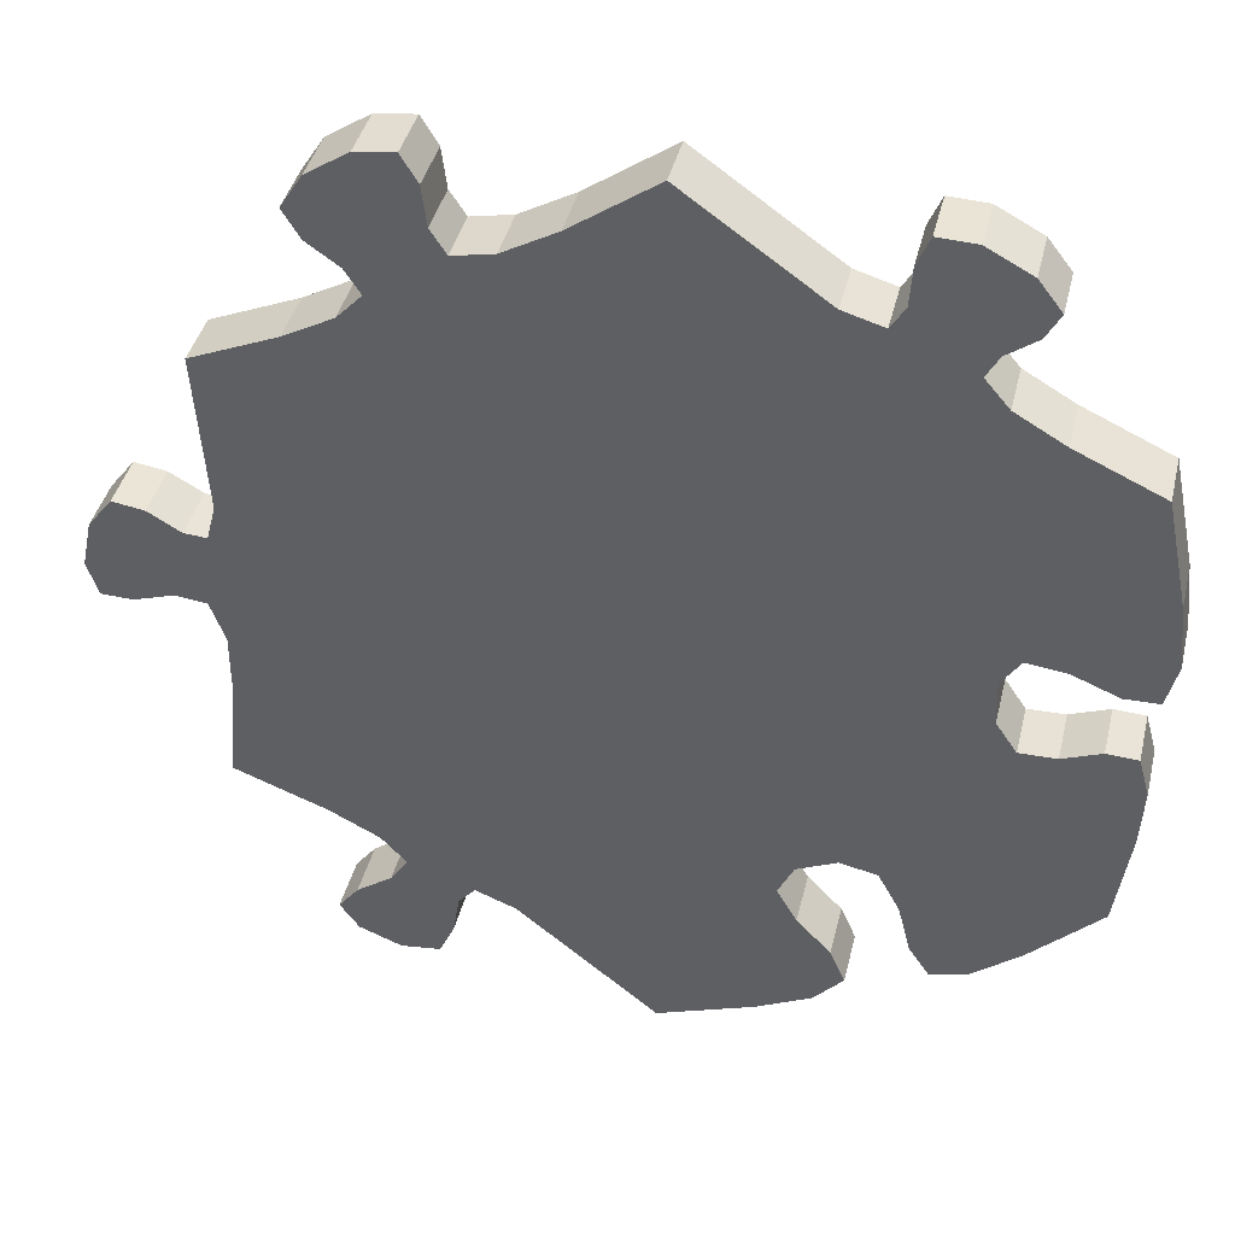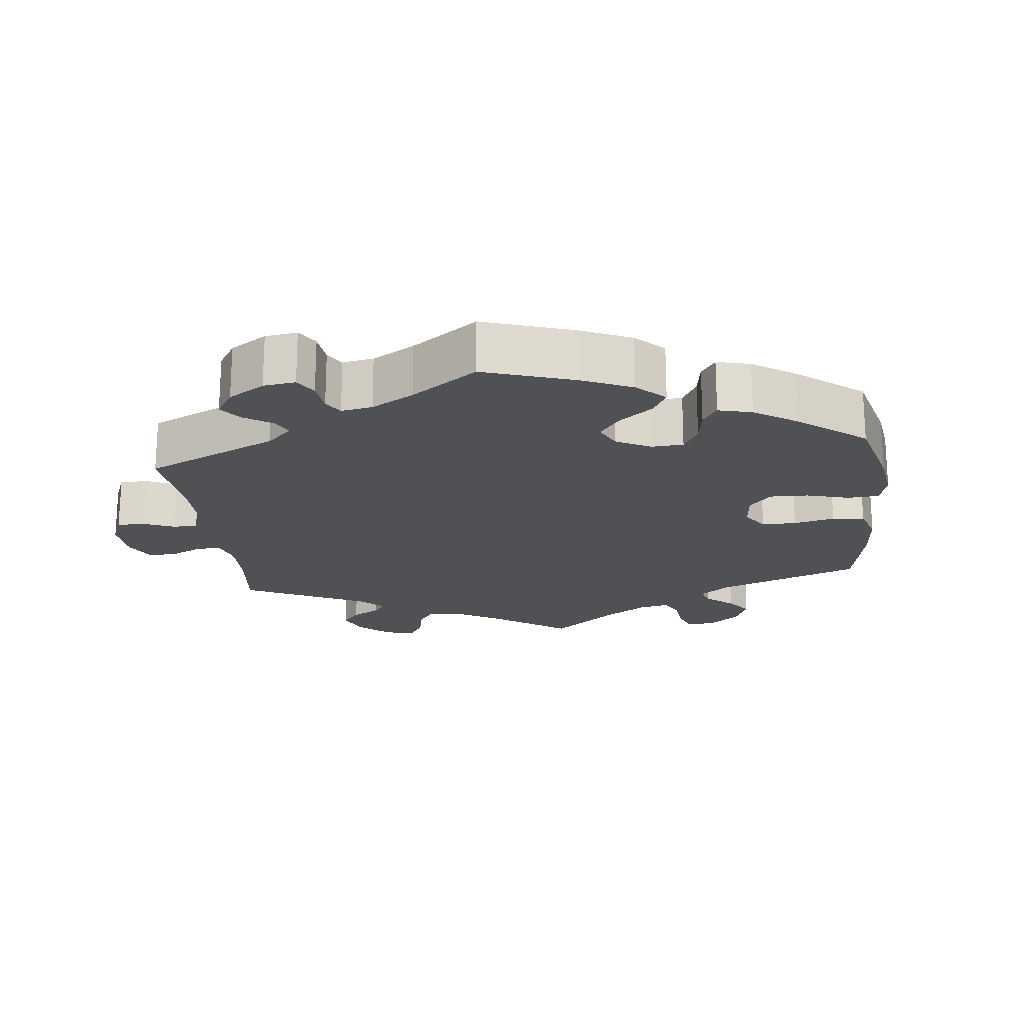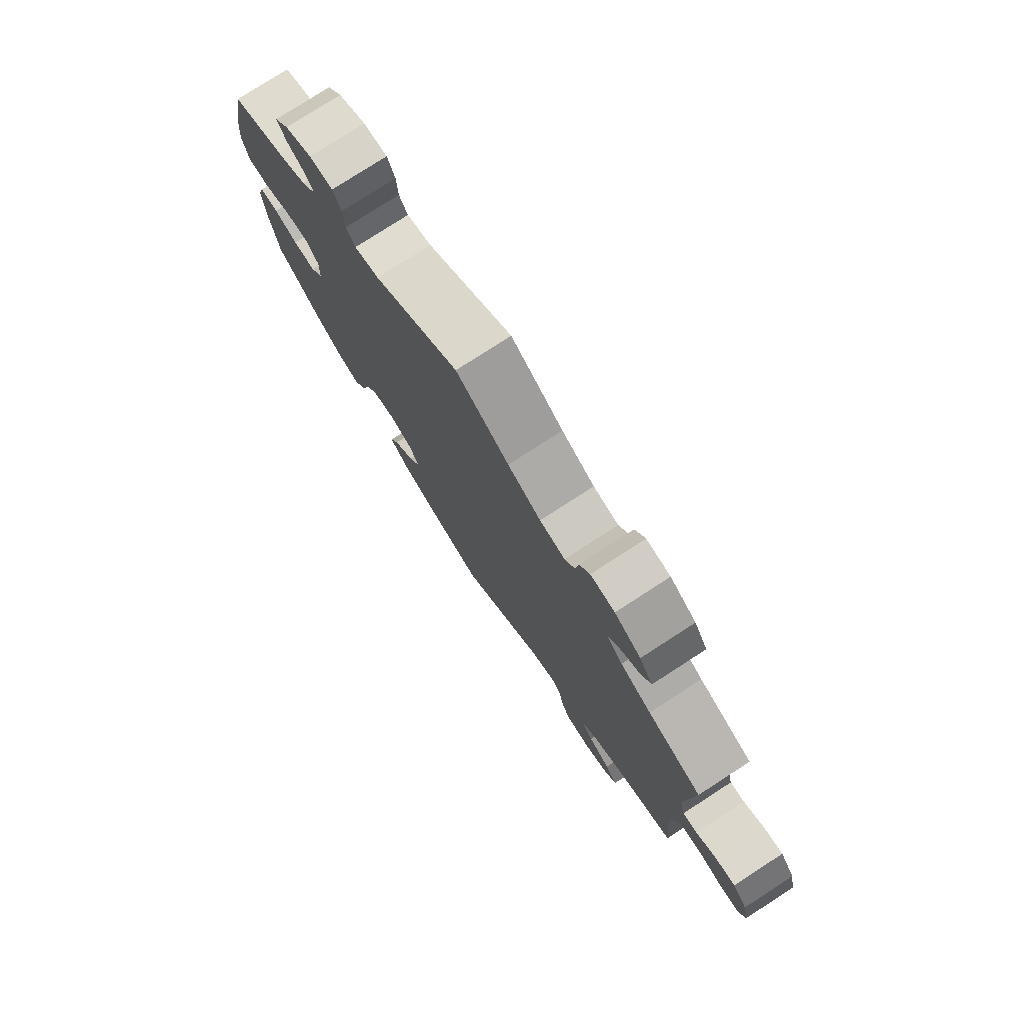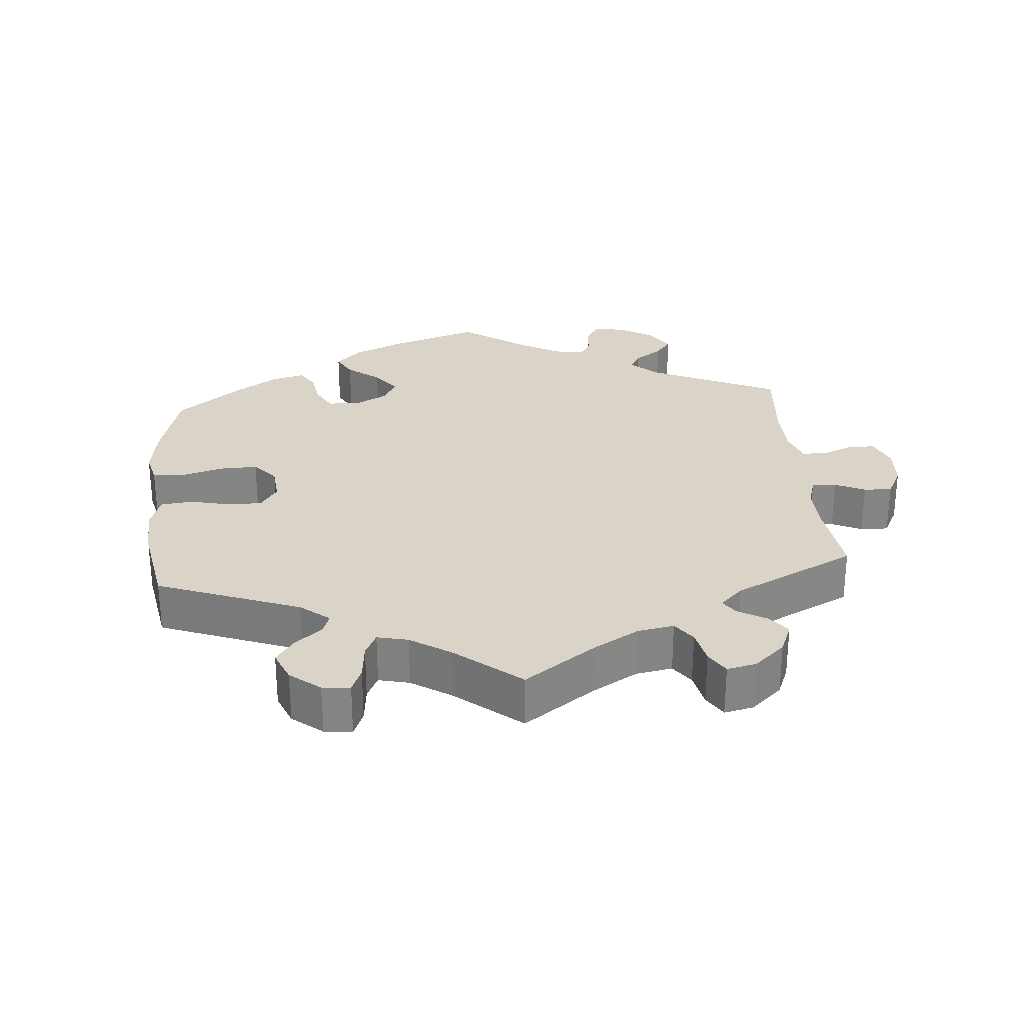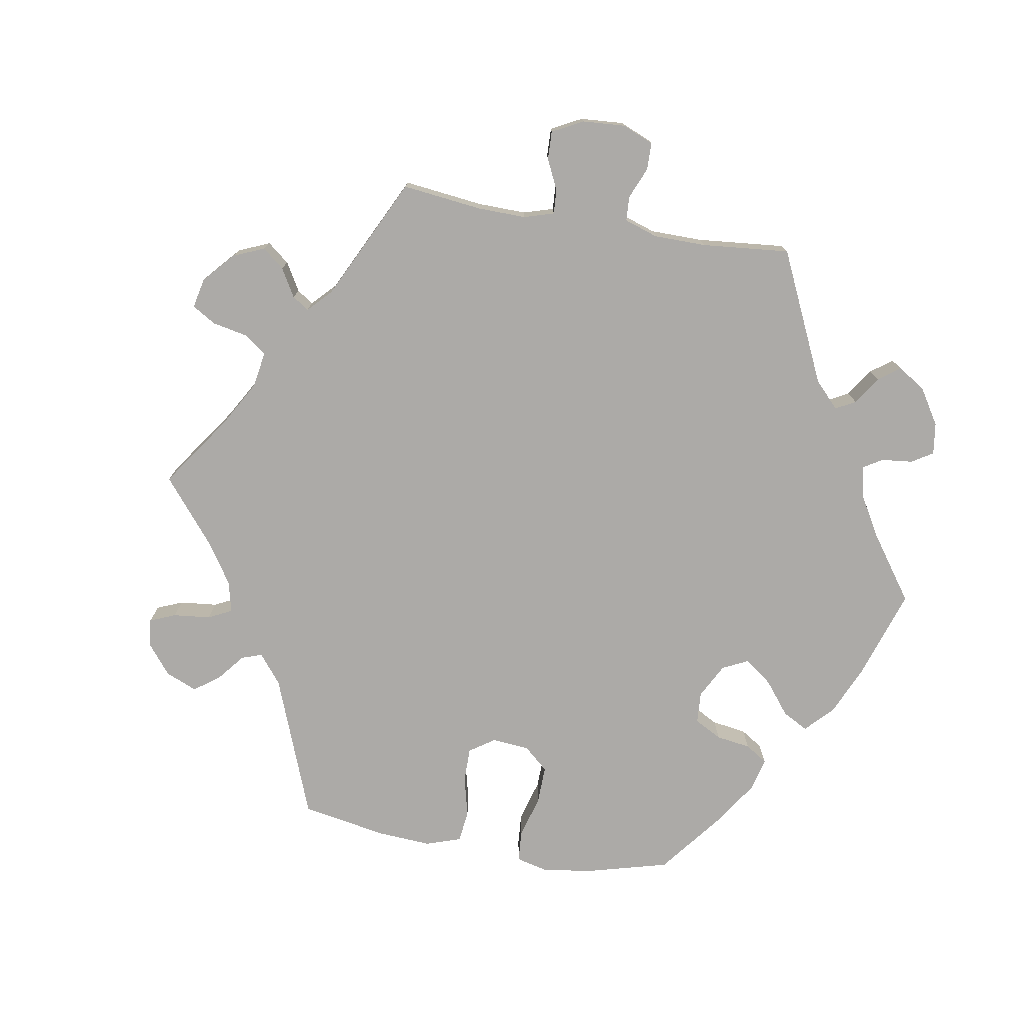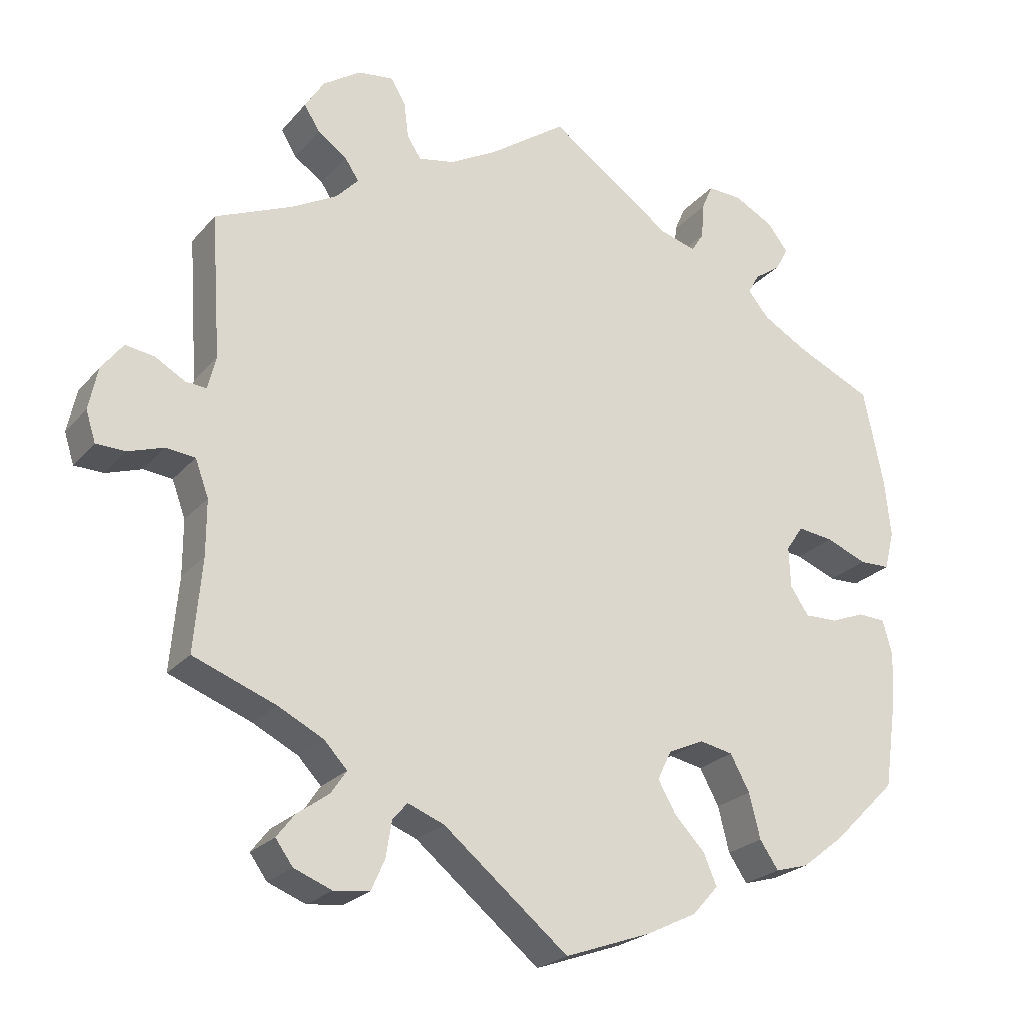
<metadata>
{"format":"obj","ext":"obj","renderer":"f3d","projection":"perspective","resolution":1024,"background":"white","views":[{"elev":41.1,"azim":13.5,"up":"+Z"},{"elev":-19.7,"azim":66.6,"up":"+Y"},{"elev":77.7,"azim":-122.9,"up":"+Z"},{"elev":28.5,"azim":-124.9,"up":"+Y"},{"elev":-76.1,"azim":-39.6,"up":"+Y"},{"elev":-23.7,"azim":-29.9,"up":"+Z"}]}
</metadata>
<code>
v -0.168 0.07 -0.441
v -0.217 0.07 -0.422
v -0.237 0.07 -0.445
v -0.245 0.07 -0.494
v -0.263 0.07 -0.534
v -0.311 0.07 -0.54
v -0.362 0.07 -0.52
v -0.385 0.07 -0.488
v -0.361 0.07 -0.457
v -0.318 0.07 -0.426
v -0.297 0.07 -0.395
v -0.328 0.07 -0.362
v -0.389 0.07 -0.331
v -0.5 0.07 -0.289
v -0.489 0.07 -0.165
v -0.489 0.07 -0.091
v -0.507 0.07 -0.042
v -0.546 0.07 -0.038
v -0.594 0.07 -0.054
v -0.633 0.07 -0.053
v -0.646 0.07 -0.012
v -0.634 0.07 0.045
v -0.605 0.07 0.083
v -0.566 0.07 0.077
v -0.526 0.07 0.054
v -0.498 0.07 0.052
v -0.487 0.07 0.096
v -0.5 0.07 0.289
v -0.395 0.07 0.334
v -0.335 0.07 0.367
v -0.305 0.07 0.399
v -0.324 0.07 0.428
v -0.363 0.07 0.455
v -0.384 0.07 0.489
v -0.358 0.07 0.53
v -0.307 0.07 0.564
v -0.26 0.07 0.57
v -0.24 0.07 0.537
v -0.234 0.07 0.489
v -0.215 0.07 0.46
v -0.166 0.07 0.47
v -0.102 0.07 0.506
v 0 0.07 0.578
v 0.167 0.07 0.46
v 0.215 0.07 0.446
v 0.232 0.07 0.473
v 0.235 0.07 0.52
v 0.25 0.07 0.555
v 0.296 0.07 0.553
v 0.349 0.07 0.525
v 0.377 0.07 0.489
v 0.36 0.07 0.458
v 0.324 0.07 0.432
v 0.309 0.07 0.405
v 0.338 0.07 0.371
v 0.397 0.07 0.337
v 0.5 0.07 0.29
v 0.527 0.07 0.159
v 0.535 0.07 0.082
v 0.522 0.07 0.03
v 0.481 0.07 0.029
v 0.426 0.07 0.051
v 0.378 0.07 0.057
v 0.355 0.07 0.023
v 0.357 0.07 -0.032
v 0.382 0.07 -0.069
v 0.426 0.07 -0.068
v 0.472 0.07 -0.05
v 0.509 0.07 -0.052
v 0.522 0.07 -0.099
v 0.518 0.07 -0.17
v 0.501 0.07 -0.288
v 0.415 0.07 -0.373
v 0.359 0.07 -0.417
v 0.314 0.07 -0.43
v 0.289 0.07 -0.393
v 0.274 0.07 -0.333
v 0.248 0.07 -0.285
v 0.203 0.07 -0.276
v 0.155 0.07 -0.298
v 0.136 0.07 -0.337
v 0.16 0.07 -0.379
v 0.201 0.07 -0.422
v 0.219 0.07 -0.464
v 0.184 0.07 -0.503
v 0.117 0.07 -0.536
v 0 0.07 -0.578
v -0.168 0 -0.441
v -0.217 0 -0.422
v -0.237 0 -0.445
v -0.245 0 -0.494
v -0.263 0 -0.534
v -0.311 0 -0.54
v -0.362 0 -0.52
v -0.385 0 -0.488
v -0.361 0 -0.457
v -0.318 0 -0.426
v -0.297 0 -0.395
v -0.328 0 -0.362
v -0.389 0 -0.331
v -0.5 0 -0.289
v -0.489 0 -0.165
v -0.489 0 -0.091
v -0.507 0 -0.042
v -0.546 0 -0.038
v -0.594 0 -0.054
v -0.633 0 -0.053
v -0.646 0 -0.012
v -0.634 0 0.045
v -0.605 0 0.083
v -0.566 0 0.077
v -0.526 0 0.054
v -0.498 0 0.052
v -0.487 0 0.096
v -0.5 0 0.289
v -0.395 0 0.334
v -0.335 0 0.367
v -0.305 0 0.399
v -0.324 0 0.428
v -0.363 0 0.455
v -0.384 0 0.489
v -0.358 0 0.53
v -0.307 0 0.564
v -0.26 0 0.57
v -0.24 0 0.537
v -0.234 0 0.489
v -0.215 0 0.46
v -0.166 0 0.47
v -0.102 0 0.506
v 0 0 0.578
v 0.167 0 0.46
v 0.215 0 0.446
v 0.232 0 0.473
v 0.235 0 0.52
v 0.25 0 0.555
v 0.296 0 0.553
v 0.349 0 0.525
v 0.377 0 0.489
v 0.36 0 0.458
v 0.324 0 0.432
v 0.309 0 0.405
v 0.338 0 0.371
v 0.397 0 0.337
v 0.5 0 0.29
v 0.527 0 0.159
v 0.535 0 0.082
v 0.522 0 0.03
v 0.481 0 0.029
v 0.426 0 0.051
v 0.378 0 0.057
v 0.355 0 0.023
v 0.357 0 -0.032
v 0.382 0 -0.069
v 0.426 0 -0.068
v 0.472 0 -0.05
v 0.509 0 -0.052
v 0.522 0 -0.099
v 0.518 0 -0.17
v 0.501 0 -0.288
v 0.415 0 -0.373
v 0.359 0 -0.417
v 0.314 0 -0.43
v 0.289 0 -0.393
v 0.274 0 -0.333
v 0.248 0 -0.285
v 0.203 0 -0.276
v 0.155 0 -0.298
v 0.136 0 -0.337
v 0.16 0 -0.379
v 0.201 0 -0.422
v 0.219 0 -0.464
v 0.184 0 -0.503
v 0.117 0 -0.536
v 0 0 -0.578
f 86 87 1
f 85 86 1 2
f 82 83 84 85
f 81 82 85 2
f 80 81 2
f 79 80 2
f 74 75 76 77
f 74 77 78
f 73 74 78
f 72 73 78
f 71 72 78 79
f 67 68 69 70
f 66 67 70 71
f 59 60 61 62
f 59 62 63
f 56 57 58 59
f 55 56 59 63
f 54 55 63 64
f 50 51 52 53
f 50 53 54
f 49 50 54
f 46 47 48 49
f 45 46 49 54
f 44 45 54 64
f 42 43 44 64
f 36 37 38 39
f 36 39 40
f 35 36 40
f 32 33 34 35
f 31 32 35 40
f 30 31 40 41
f 27 28 29
f 26 27 29 30
f 22 23 24 25
f 22 25 26
f 21 22 26
f 18 19 20 21
f 17 18 21 26
f 16 17 26 30
f 13 14 15
f 12 13 15 16
f 11 12 16 30
f 7 8 9 10
f 7 10 11
f 6 7 11
f 3 4 5 6
f 3 6 11
f 2 3 11 30
f 66 71 79
f 65 66 79 2
f 41 42 64 65
f 2 30 41 65
f 88 174 173
f 89 88 173 172
f 172 171 170 169
f 89 172 169 168
f 89 168 167
f 89 167 166
f 164 163 162 161
f 165 164 161
f 165 161 160
f 165 160 159
f 166 165 159 158
f 157 156 155 154
f 158 157 154 153
f 149 148 147 146
f 150 149 146
f 146 145 144 143
f 150 146 143 142
f 151 150 142 141
f 140 139 138 137
f 141 140 137
f 141 137 136
f 136 135 134 133
f 141 136 133 132
f 151 141 132 131
f 151 131 130 129
f 126 125 124 123
f 127 126 123
f 127 123 122
f 122 121 120 119
f 127 122 119 118
f 128 127 118 117
f 116 115 114
f 117 116 114 113
f 112 111 110 109
f 113 112 109
f 113 109 108
f 108 107 106 105
f 113 108 105 104
f 117 113 104 103
f 102 101 100
f 103 102 100 99
f 117 103 99 98
f 97 96 95 94
f 98 97 94
f 98 94 93
f 93 92 91 90
f 98 93 90
f 117 98 90 89
f 166 158 153
f 89 166 153 152
f 152 151 129 128
f 152 128 117 89
f 1 88 89 2
f 2 89 90 3
f 3 90 91 4
f 4 91 92 5
f 5 92 93 6
f 6 93 94 7
f 7 94 95 8
f 8 95 96 9
f 9 96 97 10
f 10 97 98 11
f 11 98 99 12
f 12 99 100 13
f 13 100 101 14
f 14 101 102 15
f 15 102 103 16
f 16 103 104 17
f 17 104 105 18
f 18 105 106 19
f 19 106 107 20
f 20 107 108 21
f 21 108 109 22
f 22 109 110 23
f 23 110 111 24
f 24 111 112 25
f 25 112 113 26
f 26 113 114 27
f 27 114 115 28
f 28 115 116 29
f 29 116 117 30
f 30 117 118 31
f 31 118 119 32
f 32 119 120 33
f 33 120 121 34
f 34 121 122 35
f 35 122 123 36
f 36 123 124 37
f 37 124 125 38
f 38 125 126 39
f 39 126 127 40
f 40 127 128 41
f 41 128 129 42
f 42 129 130 43
f 43 130 131 44
f 44 131 132 45
f 45 132 133 46
f 46 133 134 47
f 47 134 135 48
f 48 135 136 49
f 49 136 137 50
f 50 137 138 51
f 51 138 139 52
f 52 139 140 53
f 53 140 141 54
f 54 141 142 55
f 55 142 143 56
f 56 143 144 57
f 57 144 145 58
f 58 145 146 59
f 59 146 147 60
f 60 147 148 61
f 61 148 149 62
f 62 149 150 63
f 63 150 151 64
f 64 151 152 65
f 65 152 153 66
f 66 153 154 67
f 67 154 155 68
f 68 155 156 69
f 69 156 157 70
f 70 157 158 71
f 71 158 159 72
f 72 159 160 73
f 73 160 161 74
f 74 161 162 75
f 75 162 163 76
f 76 163 164 77
f 77 164 165 78
f 78 165 166 79
f 79 166 167 80
f 80 167 168 81
f 81 168 169 82
f 82 169 170 83
f 83 170 171 84
f 84 171 172 85
f 85 172 173 86
f 86 173 174 87
f 87 174 88 1

</code>
